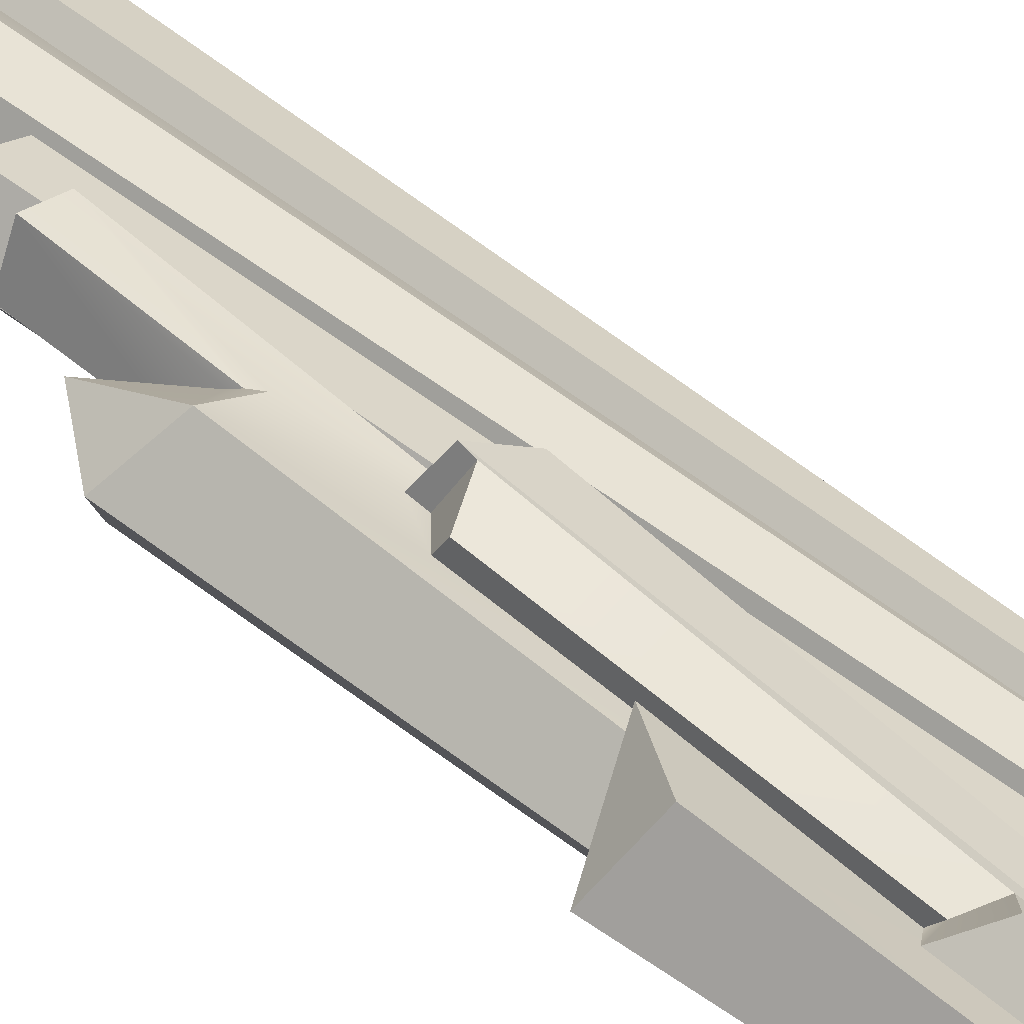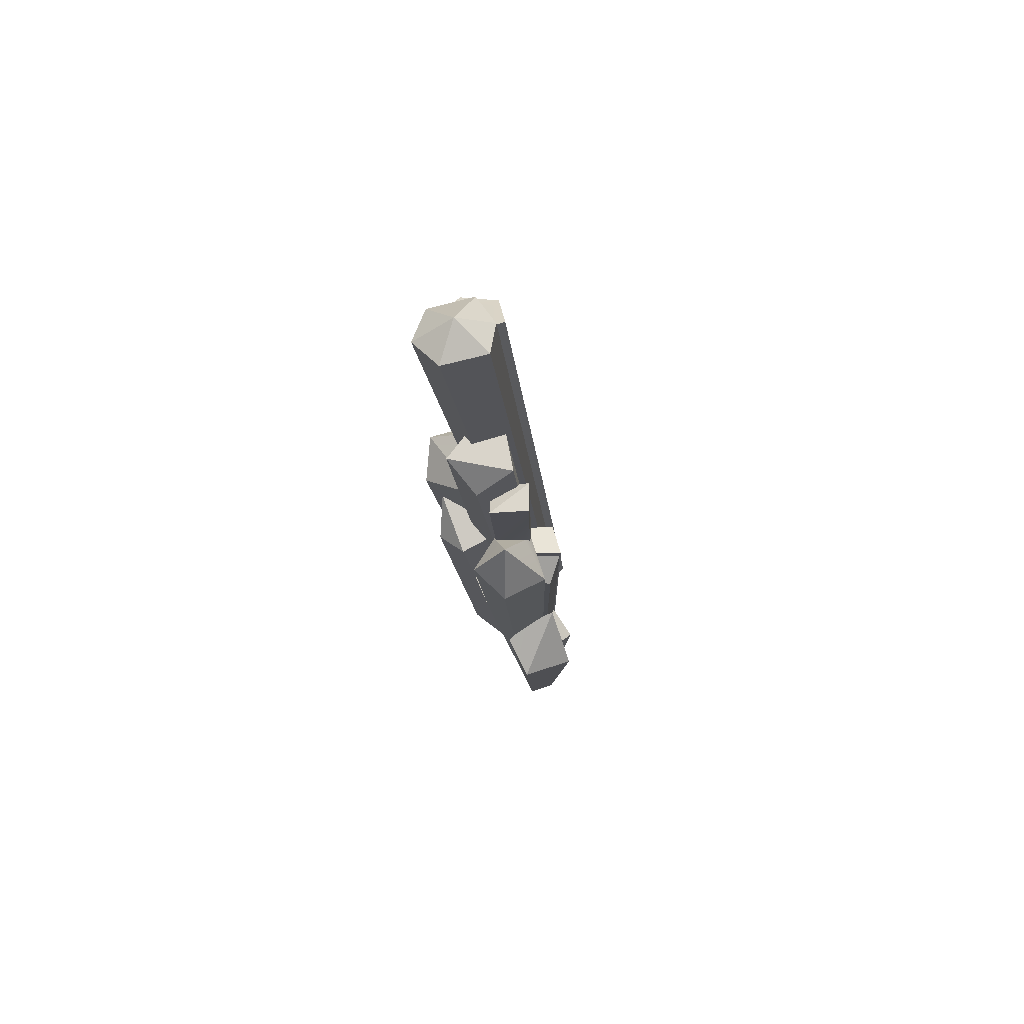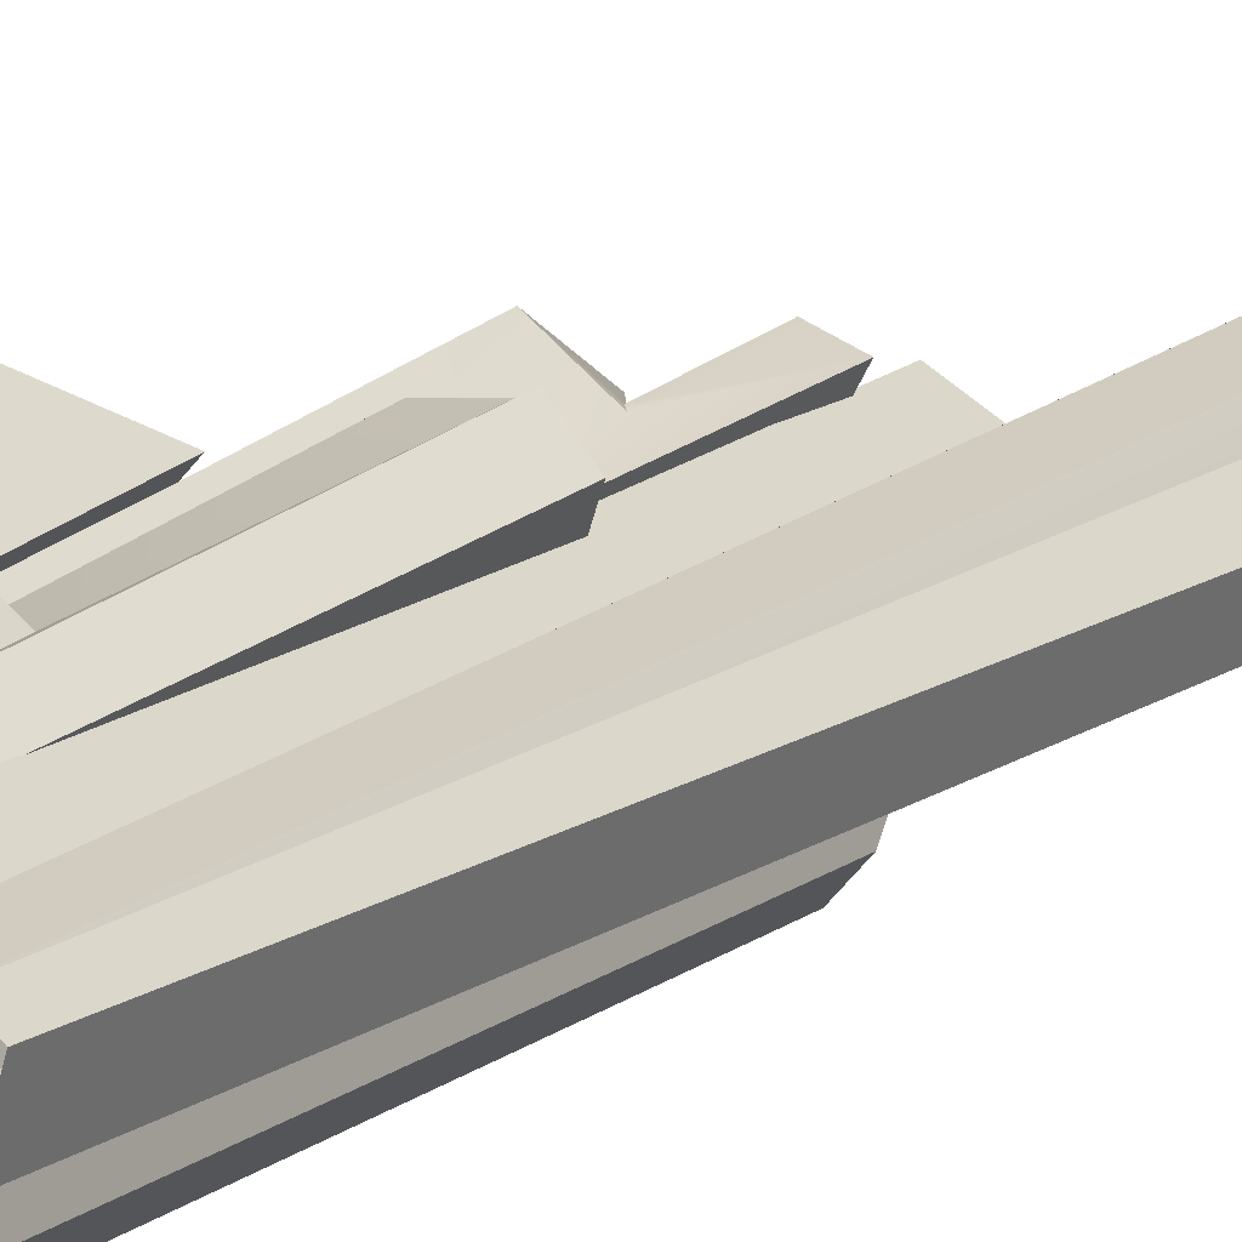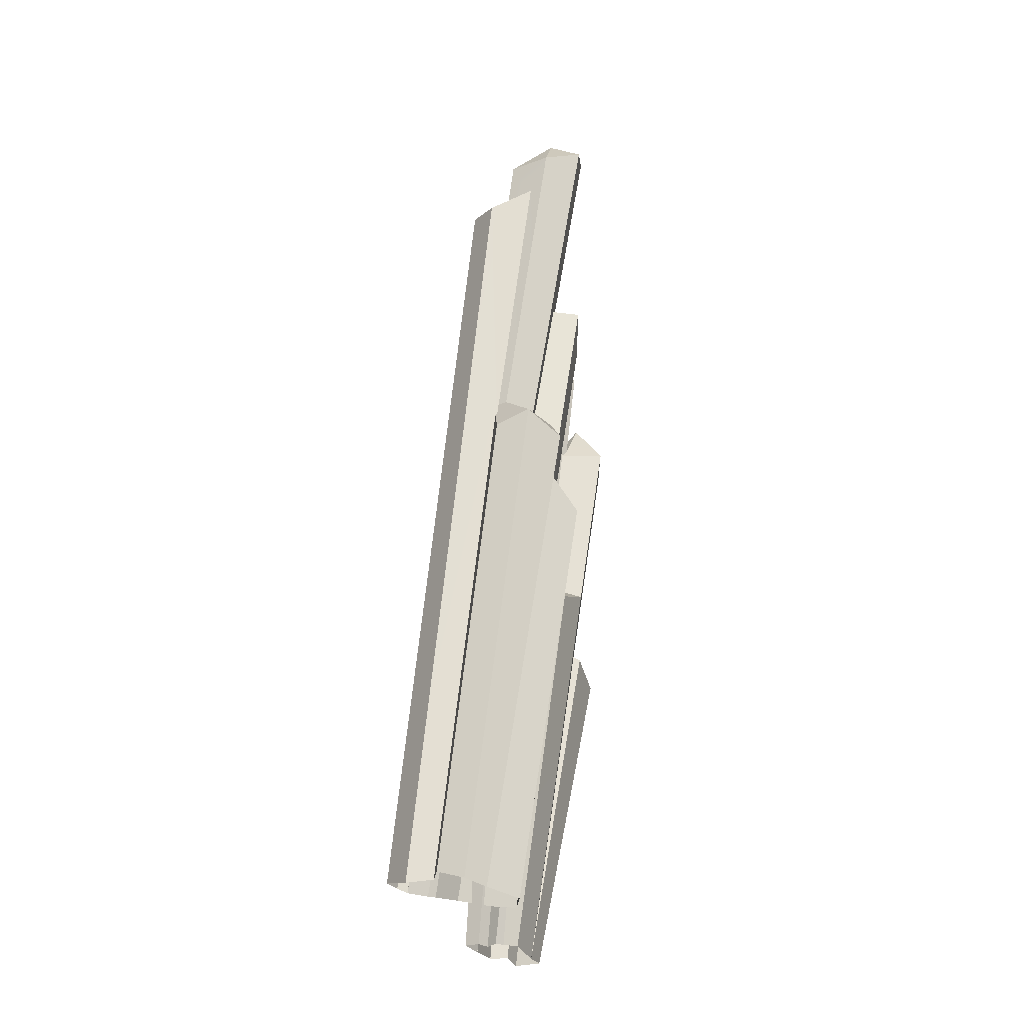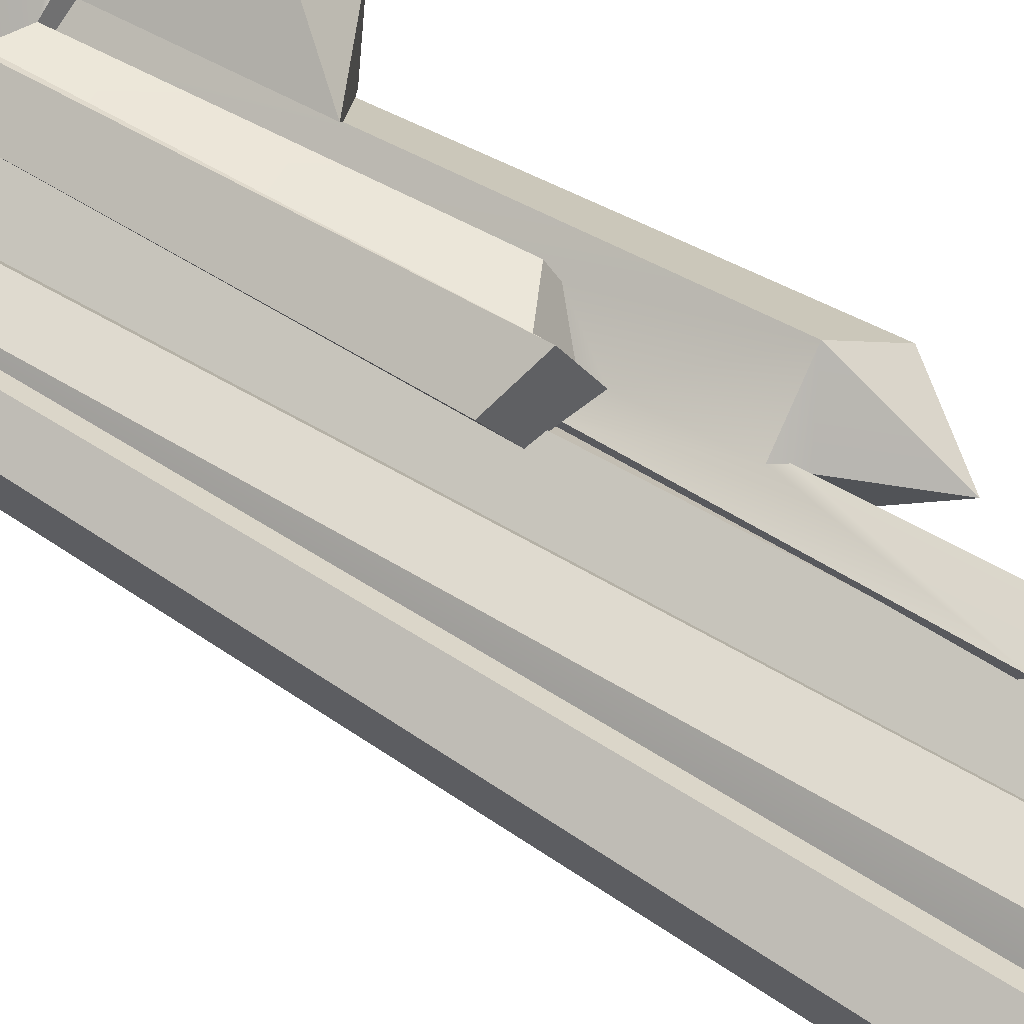
<metadata>
{"format":"obj","ext":"obj","renderer":"f3d","projection":"perspective","resolution":1024,"background":"white","views":[{"elev":53.4,"azim":-41.1,"up":"+Z"},{"elev":67.7,"azim":-69.8,"up":"+Y"},{"elev":16.4,"azim":35.1,"up":"+Z"},{"elev":-26.3,"azim":157.3,"up":"+Y"},{"elev":54.0,"azim":129.4,"up":"+Z"}]}
</metadata>
<code>
g collision_Chap01_Prop_Des_IceCrystal_01b_Part_08
v 0.07809 -0.6636 -0.09182
v 0.02284 -0.6738 -0.08366
v -0.07297 -0.03019 -0.1017
v -0.02095 0.02041 -0.1157
v 0.1169 -0.6565 -0.1011
v -0.027 0.08021 -0.1398
v 0.0364 0.1084 -0.1561
v -0.04289 0.1524 -0.05404
v -0.04897 0.1468 -0.05599
v -0.02975 0.01255 -0.05286
v -0.04324 0.008707 -0.057
v -0.0984 0.3751 -0.06636
v -0.09249 -0.006821 -0.05251
v -0.06134 0.0003874 -0.0229
v -0.005173 -0.6669 -0.00458
v 0.02442 -0.6608 0.0249
v -0.1199 0.3277 -0.01183
v -0.05629 0.3779 -0.05362
v -0.02124 0.1623 -0.04733
v -0.006556 0.1492 -0.07426
v 0.0459 0.1568 -0.08482
v 0.05749 0.1565 -0.0678
v 0.06398 0.1293 -0.08998
v 0.06756 0.1244 -0.09036
v 0.0755 0.09165 -0.1168
v 0.1471 -0.6425 -0.0676
v 0.1386 -0.6453 -0.03267
v -0.07877 0.3657 0.03124
v 0.06183 -0.6462 0.06774
v 0.1081 -0.652 0.04067
v -0.03083 0.3741 0.002042
v 0.1165 -0.6486 0.05173
v -0.07015 0.6981 -0.00433
v -0.1134 0.7062 -0.05847
v -0.06351 0.3755 -0.03947
v -0.08625 0.6904 -0.1088
v -0.01748 0.6577 -0.1165
v 0.00825 0.5863 -0.0916
v 0.01687 0.5683 -0.1261
v 0.08354 0.5244 -0.1089
v 0.1792 -0.6515 -0.02354
v 0.1528 -0.6493 0.04207
v -0.01492 0.6775 -0.0166
v 0.01898 0.5921 -0.03979
v 0.02215 0.6598 -0.05999
v 0.03156 0.5783 -0.05563
v 0.04039 0.5804 -0.02484
v 0.09328 0.5327 -0.05435
v 0.1893 -0.6408 0.03165
v 0.1666 -0.642 0.04983
v -0.05221 0.7294 -0.06088
v -0.01304 -0.7212 0.009624
v -0.1256 -0.1331 0.002198
v -0.07745 -0.1566 -0.03844
v -0.1843 -0.2542 0.0959
v -0.1424 -0.2272 0.04771
v -0.05142 -0.7292 0.04713
v -0.07549 -0.7293 0.07175
v -0.1336 -0.2214 0.05305
v -0.1893 0.1218 0.05757
v -0.1662 0.1387 -0.00249
v -0.09152 -0.1932 0.09208
v -0.1298 0.102 0.1038
v -0.08203 -0.187 0.1053
v -0.1305 -0.2694 0.1561
v -0.0772 -0.3869 0.1116
v -0.06182 -0.3739 0.09625
v -0.07311 -0.3688 0.08424
v -0.04839 -0.3699 0.06839
v -0.0884 -0.03827 0.08019
v -0.06184 0.01454 0.05757
v -0.0603 -0.004859 0.05742
v -0.08248 -0.04647 0.09874
v -0.04002 -0.01886 0.09944
v -0.04409 -0.3734 0.08469
v -0.009751 -0.3847 0.0867
v -0.03652 -0.4133 0.1301
v -0.004935 -0.7229 0.09817
v -0.02655 -0.7235 0.08123
v -0.04973 -0.7294 0.1035
v -0.07422 0.1105 0.0601
v -0.04044 -0.003738 0.1016
v 0.006013 -0.02019 0.07052
v -0.03624 0.004379 0.04644
v -0.01531 -0.003819 0.03674
v 0.05361 -0.7169 0.05351
v 0.04095 -0.7177 0.03203
v 0.0232 -0.719 0.03949
v -0.03861 -0.1311 0.001674
v -0.07465 0.2573 -0.007817
v -0.05999 0.2946 0.04983
v -0.08274 0.1205 0.06046
v -0.1012 0.2911 0.06468
v -0.08771 0.13 0.05445
v -0.1403 0.2024 0.04005
v -0.1245 0.289 0.009802
v -0.1082 0.1424 0.01251
v -0.09808 0.1319 0.008798
v -0.06706 -0.1226 0.01233
v 0.01757 -0.7178 0.02161
v 0.003154 -0.7168 0.02609
v 0.02557 -0.7201 0.07604
v 0.07809 -0.6636 -0.09182
v 0.07809 -0.6636 -0.09182
v -0.027 0.08021 -0.1398
v -0.02095 0.02041 -0.1157
v -0.027 0.08021 -0.1398
v 0.0364 0.1084 -0.1561
v -0.04897 0.1468 -0.05599
v -0.02975 0.01255 -0.05286
v -0.04897 0.1468 -0.05599
v -0.02095 0.02041 -0.1157
v -0.02975 0.01255 -0.05286
v -0.04324 0.008707 -0.057
v -0.07297 -0.03019 -0.1017
v -0.02095 0.02041 -0.1157
v -0.09249 -0.006821 -0.05251
v 0.02284 -0.6738 -0.08366
v -0.07297 -0.03019 -0.1017
v -0.09249 -0.006821 -0.05251
v -0.06134 0.0003874 -0.0229
v -0.005173 -0.6669 -0.00458
v -0.09249 -0.006821 -0.05251
v 0.02442 -0.6608 0.0249
v -0.06134 0.0003874 -0.0229
v -0.04289 0.1524 -0.05404
v -0.02124 0.1623 -0.04733
v -0.04289 0.1524 -0.05404
v 0.0364 0.1084 -0.1561
v 0.0459 0.1568 -0.08482
v 0.0364 0.1084 -0.1561
v 0.1169 -0.6565 -0.1011
v 0.0755 0.09165 -0.1168
v 0.0364 0.1084 -0.1561
v 0.0755 0.09165 -0.1168
v 0.1471 -0.6425 -0.0676
v 0.06756 0.1244 -0.09036
v -0.04324 0.008707 -0.057
v -0.0984 0.3751 -0.06636
v -0.1199 0.3277 -0.01183
v -0.0984 0.3751 -0.06636
v -0.1199 0.3277 -0.01183
v -0.07877 0.3657 0.03124
v 0.02442 -0.6608 0.0249
v 0.06183 -0.6462 0.06774
v -0.07877 0.3657 0.03124
v 0.1081 -0.652 0.04067
v -0.03083 0.3741 0.002042
v -0.06351 0.3755 -0.03947
v -0.05629 0.3779 -0.05362
v -0.1134 0.7062 -0.05847
v -0.02124 0.1623 -0.04733
v -0.006556 0.1492 -0.07426
v -0.06351 0.3755 -0.03947
v -0.03083 0.3741 0.002042
v -0.07877 0.3657 0.03124
v -0.0984 0.3751 -0.06636
v -0.05629 0.3779 -0.05362
v -0.006556 0.1492 -0.07426
v 0.0459 0.1568 -0.08482
v -0.08625 0.6904 -0.1088
v -0.01748 0.6577 -0.1165
v 0.0459 0.1568 -0.08482
v 0.05749 0.1565 -0.0678
v 0.05749 0.1565 -0.0678
v 0.06398 0.1293 -0.08998
v 0.00825 0.5863 -0.0916
v 0.06398 0.1293 -0.08998
v 0.06756 0.1244 -0.09036
v 0.01687 0.5683 -0.1261
v 0.1386 -0.6453 -0.03267
v 0.1165 -0.6486 0.05173
v -0.07015 0.6981 -0.00433
v 0.1528 -0.6493 0.04207
v -0.01492 0.6775 -0.0166
v 0.03156 0.5783 -0.05563
v 0.02215 0.6598 -0.05999
v 0.01898 0.5921 -0.03979
v 0.03156 0.5783 -0.05563
v 0.00825 0.5863 -0.0916
v 0.01687 0.5683 -0.1261
v 0.08354 0.5244 -0.1089
v 0.09328 0.5327 -0.05435
v 0.08354 0.5244 -0.1089
v 0.1792 -0.6515 -0.02354
v 0.1528 -0.6493 0.04207
v 0.01898 0.5921 -0.03979
v 0.04039 0.5804 -0.02484
v 0.1666 -0.642 0.04983
v 0.04039 0.5804 -0.02484
v 0.09328 0.5327 -0.05435
v 0.1893 -0.6408 0.03165
v 0.02215 0.6598 -0.05999
v -0.01492 0.6775 -0.0166
v -0.01748 0.6577 -0.1165
v 0.02215 0.6598 -0.05999
v -0.05221 0.7294 -0.06088
v -0.08625 0.6904 -0.1088
v -0.01748 0.6577 -0.1165
v -0.05221 0.7294 -0.06088
v -0.1134 0.7062 -0.05847
v -0.08625 0.6904 -0.1088
v -0.05221 0.7294 -0.06088
v -0.1134 0.7062 -0.05847
v -0.05221 0.7294 -0.06088
v -0.07015 0.6981 -0.00433
v -0.01492 0.6775 -0.0166
v -0.07015 0.6981 -0.00433
v -0.05221 0.7294 -0.06088
v -0.1424 -0.2272 0.04771
v -0.05142 -0.7292 0.04713
v -0.1256 -0.1331 0.002198
v -0.1336 -0.2214 0.05305
v -0.05142 -0.7292 0.04713
v -0.05142 -0.7292 0.04713
v -0.1843 -0.2542 0.0959
v -0.1424 -0.2272 0.04771
v -0.1336 -0.2214 0.05305
v -0.1336 -0.2214 0.05305
v -0.1893 0.1218 0.05757
v -0.09152 -0.1932 0.09208
v -0.1843 -0.2542 0.0959
v -0.08203 -0.187 0.1053
v -0.1305 -0.2694 0.1561
v -0.08203 -0.187 0.1053
v -0.06182 -0.3739 0.09625
v -0.08203 -0.187 0.1053
v -0.09152 -0.1932 0.09208
v -0.07311 -0.3688 0.08424
v -0.09152 -0.1932 0.09208
v -0.1298 0.102 0.1038
v -0.0884 -0.03827 0.08019
v -0.0603 -0.004859 0.05742
v -0.04839 -0.3699 0.06839
v -0.0884 -0.03827 0.08019
v -0.08248 -0.04647 0.09874
v -0.08248 -0.04647 0.09874
v -0.04002 -0.01886 0.09944
v -0.009751 -0.3847 0.0867
v 0.02557 -0.7201 0.07604
v -0.009751 -0.3847 0.0867
v -0.04002 -0.01886 0.09944
v -0.03652 -0.4133 0.1301
v -0.0772 -0.3869 0.1116
v -0.04409 -0.3734 0.08469
v -0.009751 -0.3847 0.0867
v -0.04409 -0.3734 0.08469
v -0.06182 -0.3739 0.09625
v -0.07311 -0.3688 0.08424
v -0.04839 -0.3699 0.06839
v -0.06182 -0.3739 0.09625
v -0.03652 -0.4133 0.1301
v -0.004935 -0.7229 0.09817
v -0.0772 -0.3869 0.1116
v -0.02655 -0.7235 0.08123
v -0.1305 -0.2694 0.1561
v -0.04973 -0.7294 0.1035
v -0.07549 -0.7293 0.07175
v -0.1843 -0.2542 0.0959
v -0.04044 -0.003738 0.1016
v -0.04002 -0.01886 0.09944
v -0.0603 -0.004859 0.05742
v -0.06184 0.01454 0.05757
v -0.04044 -0.003738 0.1016
v -0.06184 0.01454 0.05757
v 0.006013 -0.02019 0.07052
v 0.02557 -0.7201 0.07604
v -0.04044 -0.003738 0.1016
v 0.05361 -0.7169 0.05351
v 0.006013 -0.02019 0.07052
v -0.01531 -0.003819 0.03674
v 0.04095 -0.7177 0.03203
v -0.01531 -0.003819 0.03674
v -0.03624 0.004379 0.04644
v -0.03624 0.004379 0.04644
v -0.03624 0.004379 0.04644
v -0.06184 0.01454 0.05757
v -0.07422 0.1105 0.0601
v -0.05999 0.2946 0.04983
v -0.08274 0.1205 0.06046
v -0.07422 0.1105 0.0601
v -0.1298 0.102 0.1038
v -0.1012 0.2911 0.06468
v -0.08274 0.1205 0.06046
v -0.08771 0.13 0.05445
v -0.1082 0.1424 0.01251
v -0.07465 0.2573 -0.007817
v -0.1245 0.289 0.009802
v -0.03861 -0.1311 0.001674
v -0.03861 -0.1311 0.001674
v -0.07745 -0.1566 -0.03844
v -0.01304 -0.7212 0.009624
v 0.003154 -0.7168 0.02609
v -0.03861 -0.1311 0.001674
v -0.07745 -0.1566 -0.03844
v -0.03861 -0.1311 0.001674
v -0.06706 -0.1226 0.01233
v -0.1256 -0.1331 0.002198
v -0.09808 0.1319 0.008798
v -0.1662 0.1387 -0.00249
v -0.1256 -0.1331 0.002198
v -0.06706 -0.1226 0.01233
v -0.1662 0.1387 -0.00249
v -0.09808 0.1319 0.008798
v -0.1082 0.1424 0.01251
v -0.1403 0.2024 0.04005
v -0.1893 0.1218 0.05757
v -0.1662 0.1387 -0.00249
v -0.1403 0.2024 0.04005
v -0.1298 0.102 0.1038
v -0.1893 0.1218 0.05757
v -0.1403 0.2024 0.04005
v -0.1403 0.2024 0.04005
v -0.1082 0.1424 0.01251
v -0.08771 0.13 0.05445
v -0.1245 0.289 0.009802
v -0.07465 0.2573 -0.007817
v -0.05999 0.2946 0.04983
v -0.05999 0.2946 0.04983
v -0.1012 0.2911 0.06468
v -0.1245 0.289 0.009802
v -0.04409 -0.3734 0.08469
v 0.01757 -0.7178 0.02161
v 0.0232 -0.719 0.03949
g collision_Chap01_Prop_Des_IceCrystal_01b_Part_08_0
f 3 4 1
f 2 3 1
f 6 7 5
f 103 6 5
f 106 105 104
f 107 9 8
f 108 107 8
f 105 106 10
f 109 105 10
f 111 110 11
f 12 111 11
f 114 113 112
f 114 112 13
f 14 114 13
f 117 116 115
f 119 118 15
f 120 119 15
f 122 16 121
f 123 122 121
f 125 124 17
f 126 111 12
f 18 19 126
f 12 18 126
f 20 128 127
f 129 128 20
f 21 129 20
f 23 131 130
f 22 23 130
f 25 131 23
f 24 25 23
f 133 26 132
f 134 133 132
f 27 136 135
f 137 27 135
f 17 139 138
f 125 17 138
f 141 140 28
f 29 143 142
f 144 29 142
f 31 146 145
f 30 31 145
f 148 147 32
f 33 148 32
f 35 148 33
f 34 35 33
f 36 150 149
f 151 36 149
f 153 152 150
f 36 153 150
f 156 155 154
f 157 156 154
f 154 158 157
f 37 160 159
f 161 37 159
f 163 162 38
f 164 163 38
f 39 166 165
f 167 39 165
f 40 169 168
f 170 40 168
f 169 40 41
f 171 169 41
f 43 173 172
f 42 43 172
f 175 174 44
f 45 175 44
f 45 44 46
f 177 176 38
f 162 177 38
f 179 178 47
f 48 179 47
f 181 180 179
f 48 181 179
f 48 182 181
f 184 183 49
f 185 184 49
f 188 187 186
f 50 188 186
f 191 190 189
f 192 191 189
f 194 193 51
f 197 196 195
f 200 199 198
f 203 202 201
f 206 205 204
f 209 208 207
f 53 54 52
f 57 58 55
f 56 57 55
f 211 210 59
f 214 213 212
f 52 215 53
f 212 213 60
f 61 212 60
f 218 217 216
f 63 220 219
f 62 63 219
f 218 216 221
f 221 216 64
f 223 222 65
f 67 225 224
f 66 67 224
f 227 226 68
f 228 227 68
f 230 229 69
f 70 230 69
f 231 230 70
f 70 72 71
f 231 70 71
f 74 233 232
f 73 74 232
f 236 235 234
f 75 236 234
f 76 238 237
f 77 78 102
f 239 77 102
f 241 240 82
f 242 241 82
f 245 244 243
f 246 245 243
f 249 248 247
f 250 249 247
f 244 245 251
f 79 253 252
f 254 79 252
f 66 224 80
f 255 66 80
f 258 257 256
f 259 258 256
f 231 71 81
f 262 261 260
f 263 262 260
f 84 265 264
f 83 84 264
f 83 85 84
f 267 86 266
f 268 267 266
f 270 269 87
f 271 270 87
f 273 272 88
f 274 273 88
f 89 90 275
f 275 90 91
f 278 277 276
f 279 278 276
f 279 93 92
f 278 279 92
f 282 281 280
f 94 95 282
f 280 94 282
f 285 284 283
f 97 285 283
f 96 97 283
f 287 98 286
f 288 287 286
f 289 99 98
f 287 289 98
f 290 100 101
f 293 292 291
f 294 293 291
f 297 296 295
f 298 297 295
f 301 300 299
f 302 301 299
f 305 304 303
f 306 305 303
f 309 308 307
f 312 311 310
f 315 314 313
f 318 317 316
f 321 320 319
f 322 76 237
f 324 323 89
f 275 324 89

</code>
